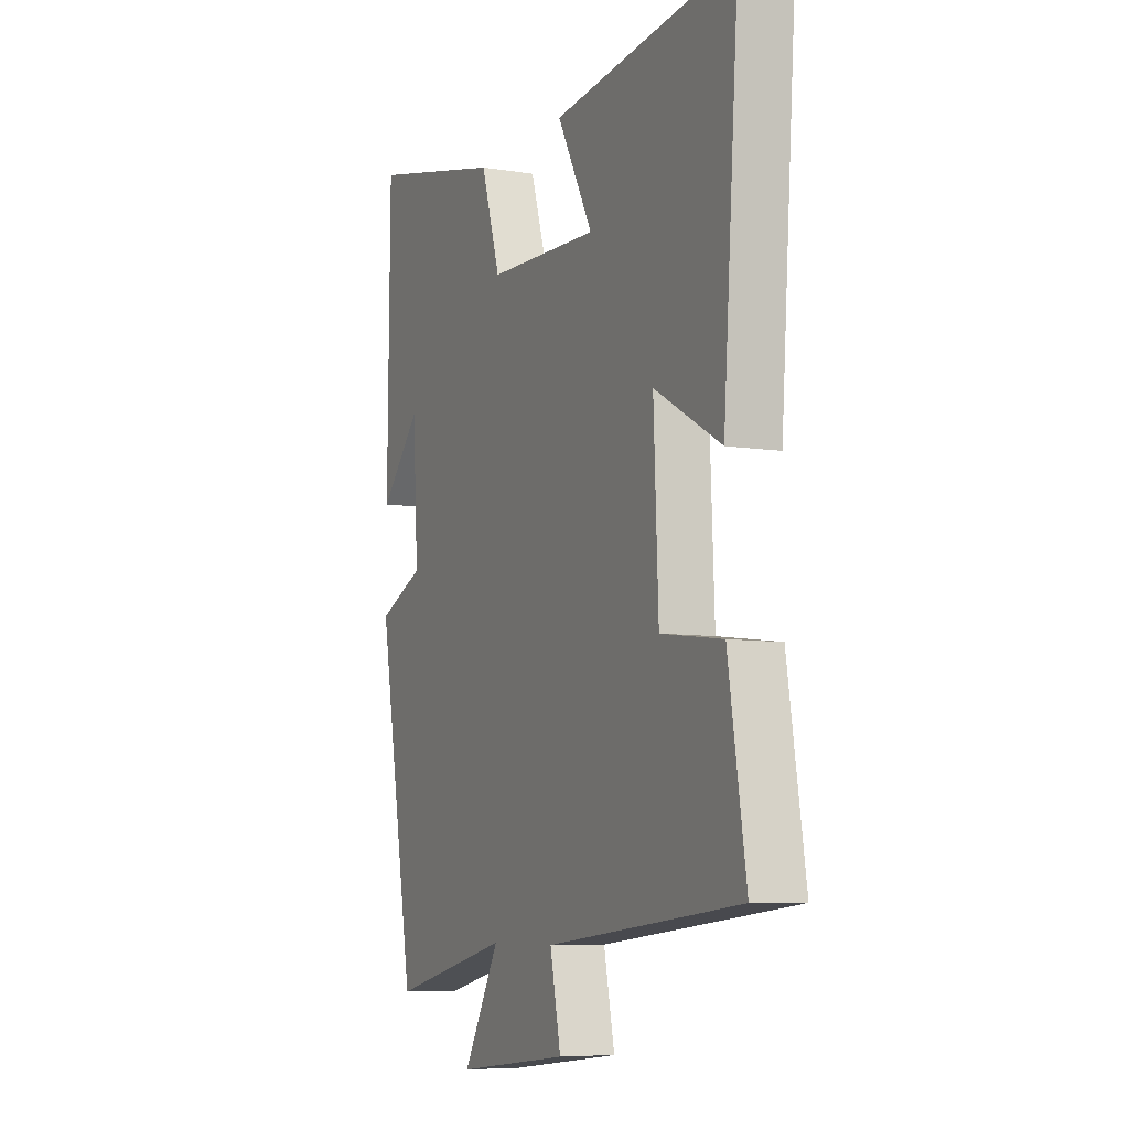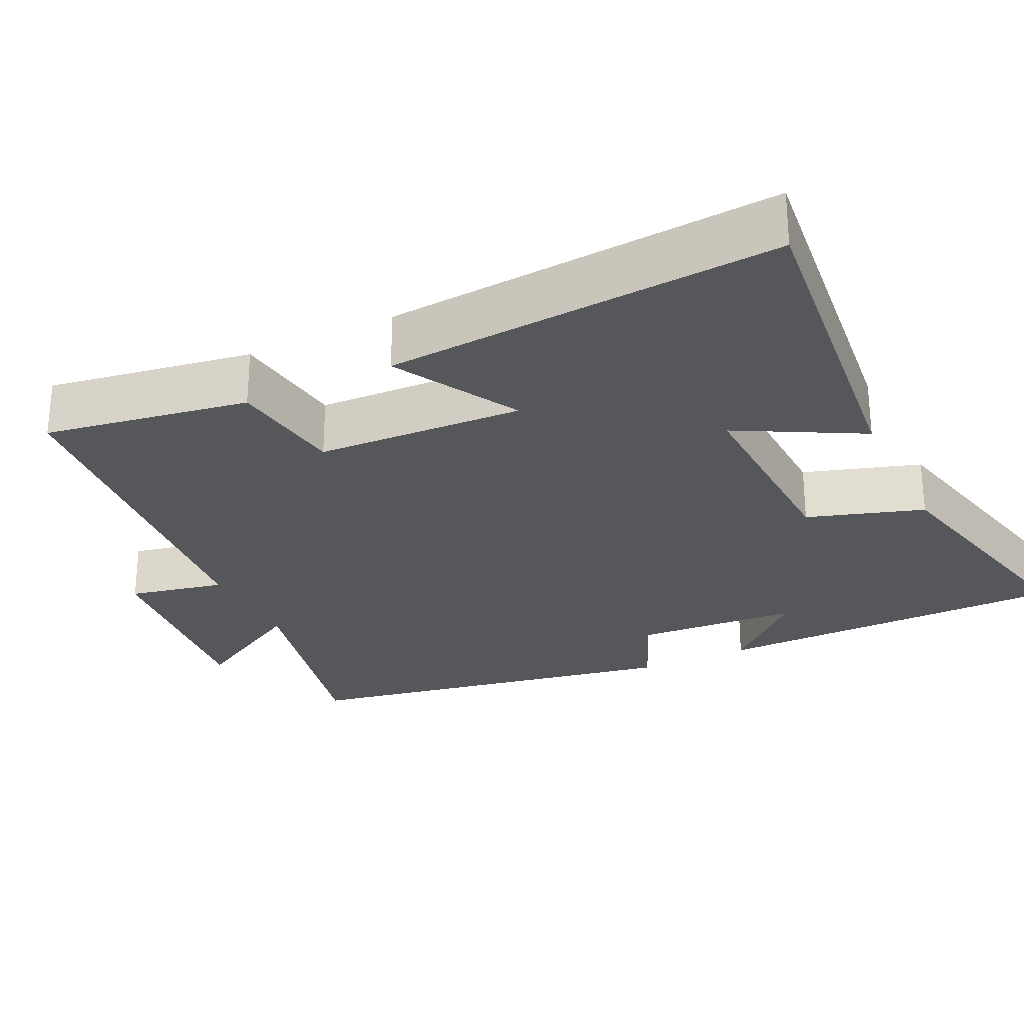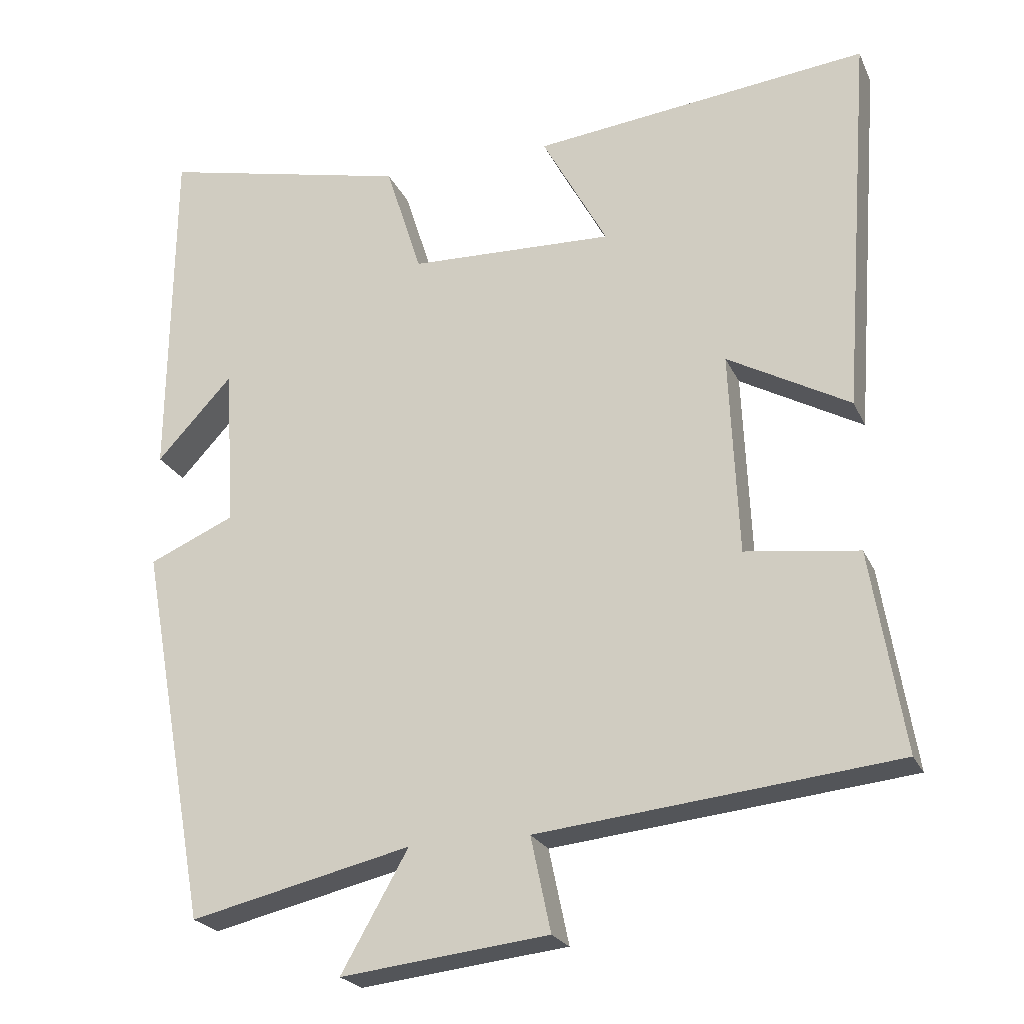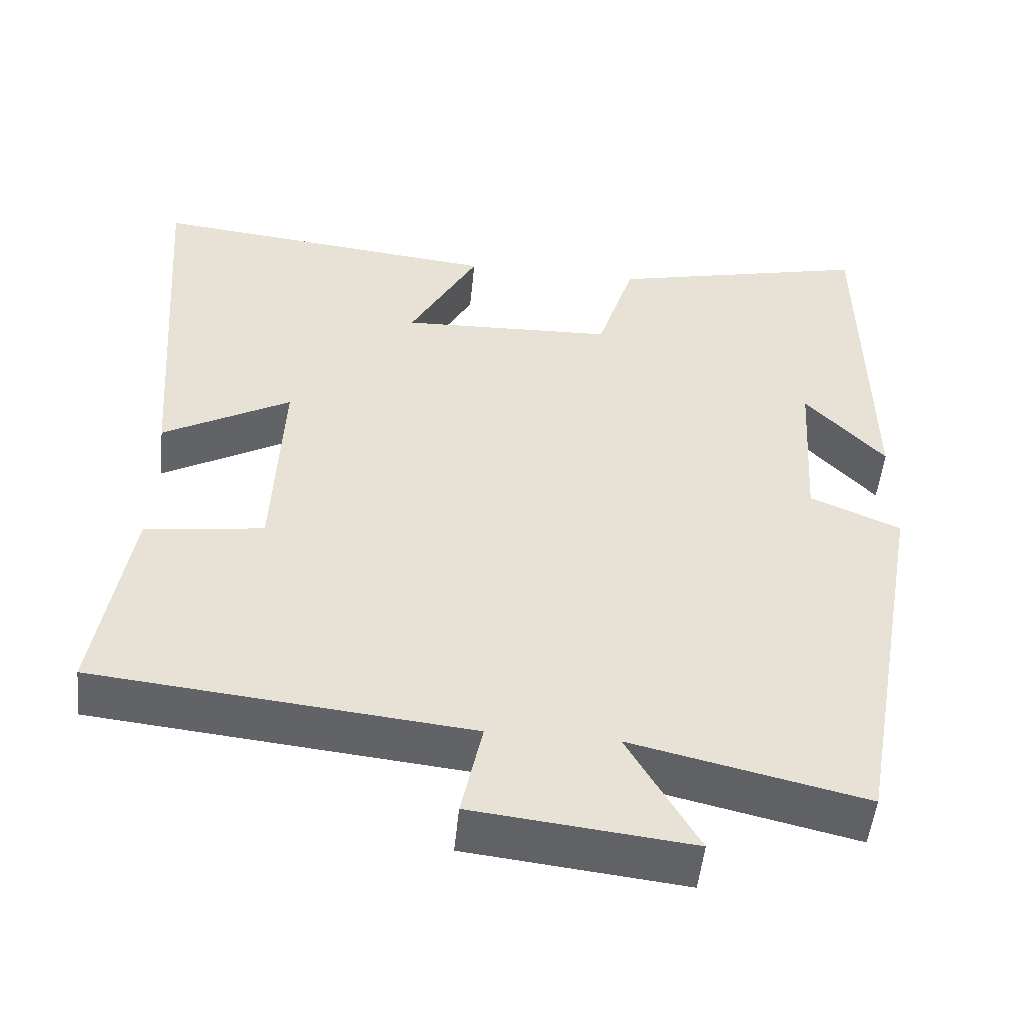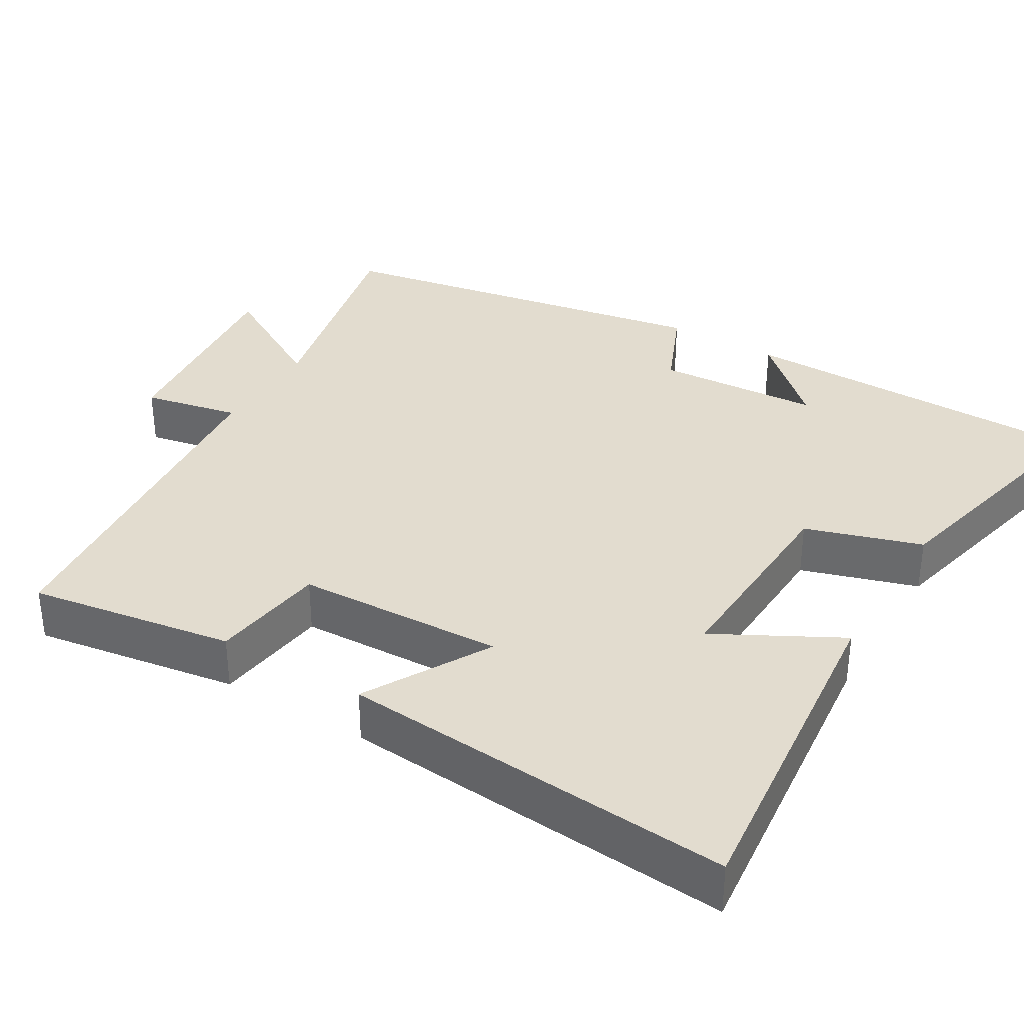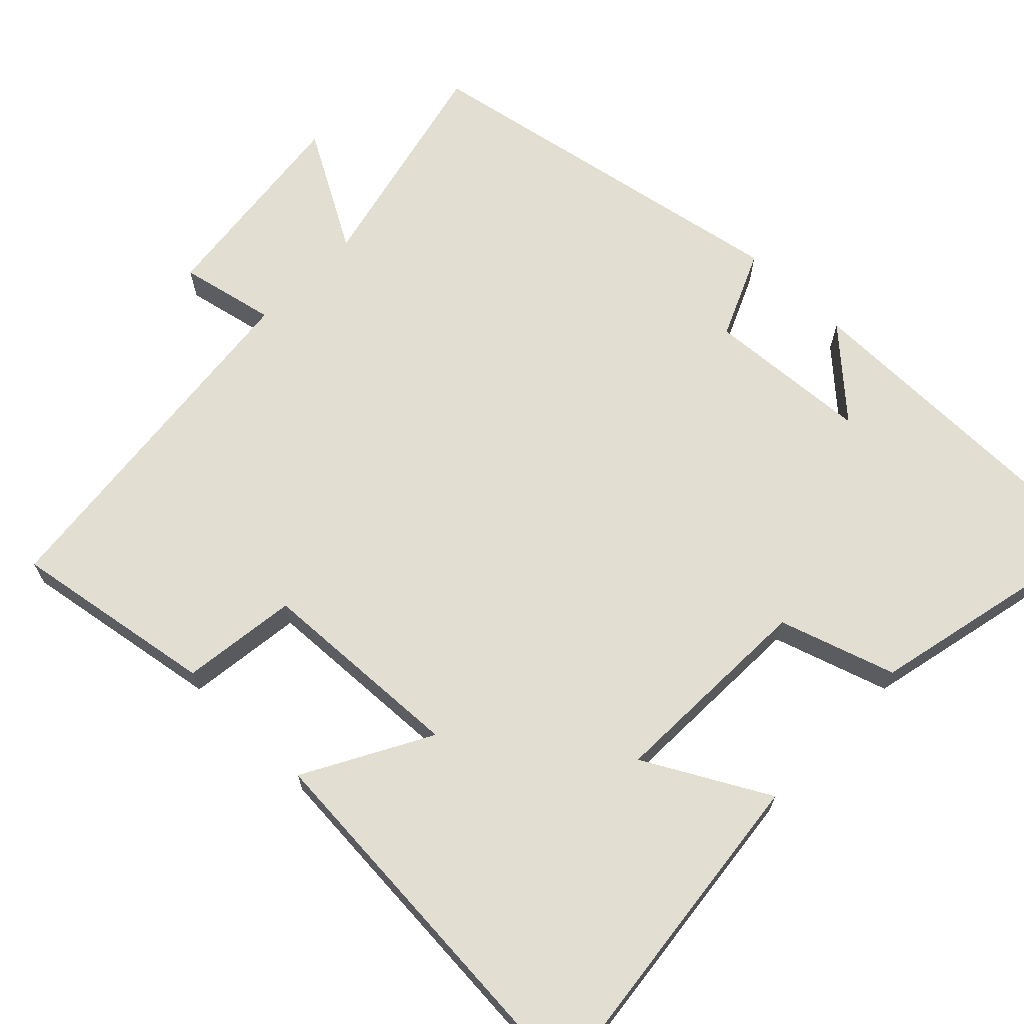
<metadata>
{"format":"obj","ext":"obj","renderer":"f3d","projection":"perspective","resolution":1024,"background":"white","views":[{"elev":-7.3,"azim":-114.7,"up":"+Z"},{"elev":-26.9,"azim":-64.2,"up":"+Y"},{"elev":-23.2,"azim":-160.1,"up":"+Z"},{"elev":-50.9,"azim":-5.7,"up":"+Z"},{"elev":34.7,"azim":-58.9,"up":"+Y"},{"elev":67.5,"azim":-46.0,"up":"+Y"}]}
</metadata>
<code>
v -0.544 0.07 -0.449
v -0.5 0.07 -0.177
v -0.346 0.07 -0.157
v -0.334 0.07 0.119
v -0.5 0.07 0.027
v -0.539 0.07 0.55
v -0.083 0.07 0.5
v -0.172 0.07 0.336
v 0.106 0.07 0.346
v 0.155 0.07 0.5
v 0.495 0.07 0.578
v 0.5 0.07 0.103
v 0.397 0.07 0.214
v 0.383 0.07 -0.004
v 0.5 0.07 -0.055
v 0.406 0.07 -0.57
v 0.105 0.07 -0.5
v 0.196 0.07 -0.66
v -0.086 0.07 -0.628
v -0.059 0.07 -0.5
v -0.544 0 -0.449
v -0.5 0 -0.177
v -0.346 0 -0.157
v -0.334 0 0.119
v -0.5 0 0.027
v -0.539 0 0.55
v -0.083 0 0.5
v -0.172 0 0.336
v 0.106 0 0.346
v 0.155 0 0.5
v 0.495 0 0.578
v 0.5 0 0.103
v 0.397 0 0.214
v 0.383 0 -0.004
v 0.5 0 -0.055
v 0.406 0 -0.57
v 0.105 0 -0.5
v 0.196 0 -0.66
v -0.086 0 -0.628
v -0.059 0 -0.5
f 17 18 19 20
f 17 20 1 2
f 14 15 16 17
f 13 14 17
f 10 11 12 13
f 9 10 13 17
f 8 9 17
f 5 6 7 8
f 4 5 8
f 3 4 8 17
f 2 3 17
f 40 39 38 37
f 22 21 40 37
f 37 36 35 34
f 37 34 33
f 33 32 31 30
f 37 33 30 29
f 37 29 28
f 28 27 26 25
f 28 25 24
f 37 28 24 23
f 37 23 22
f 1 21 22 2
f 2 22 23 3
f 3 23 24 4
f 4 24 25 5
f 5 25 26 6
f 6 26 27 7
f 7 27 28 8
f 8 28 29 9
f 9 29 30 10
f 10 30 31 11
f 11 31 32 12
f 12 32 33 13
f 13 33 34 14
f 14 34 35 15
f 15 35 36 16
f 16 36 37 17
f 17 37 38 18
f 18 38 39 19
f 19 39 40 20
f 20 40 21 1

</code>
